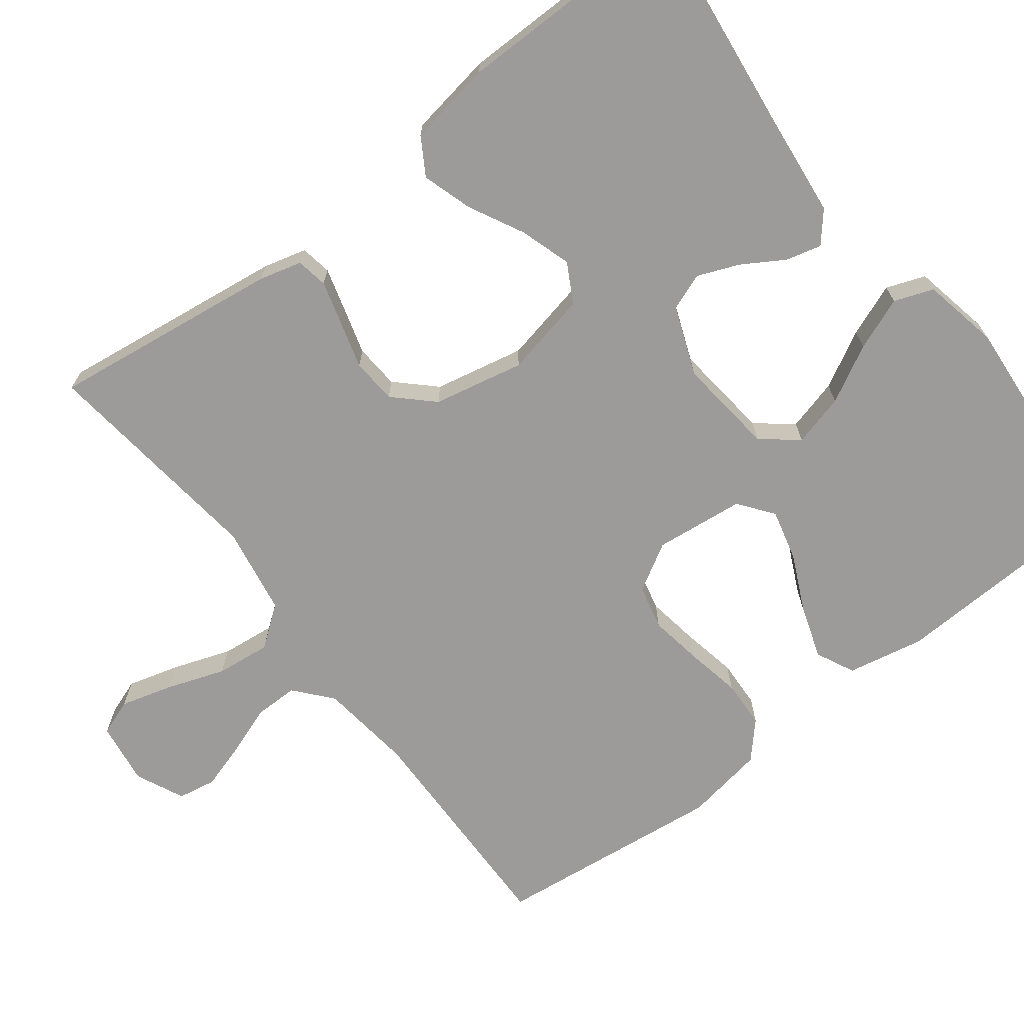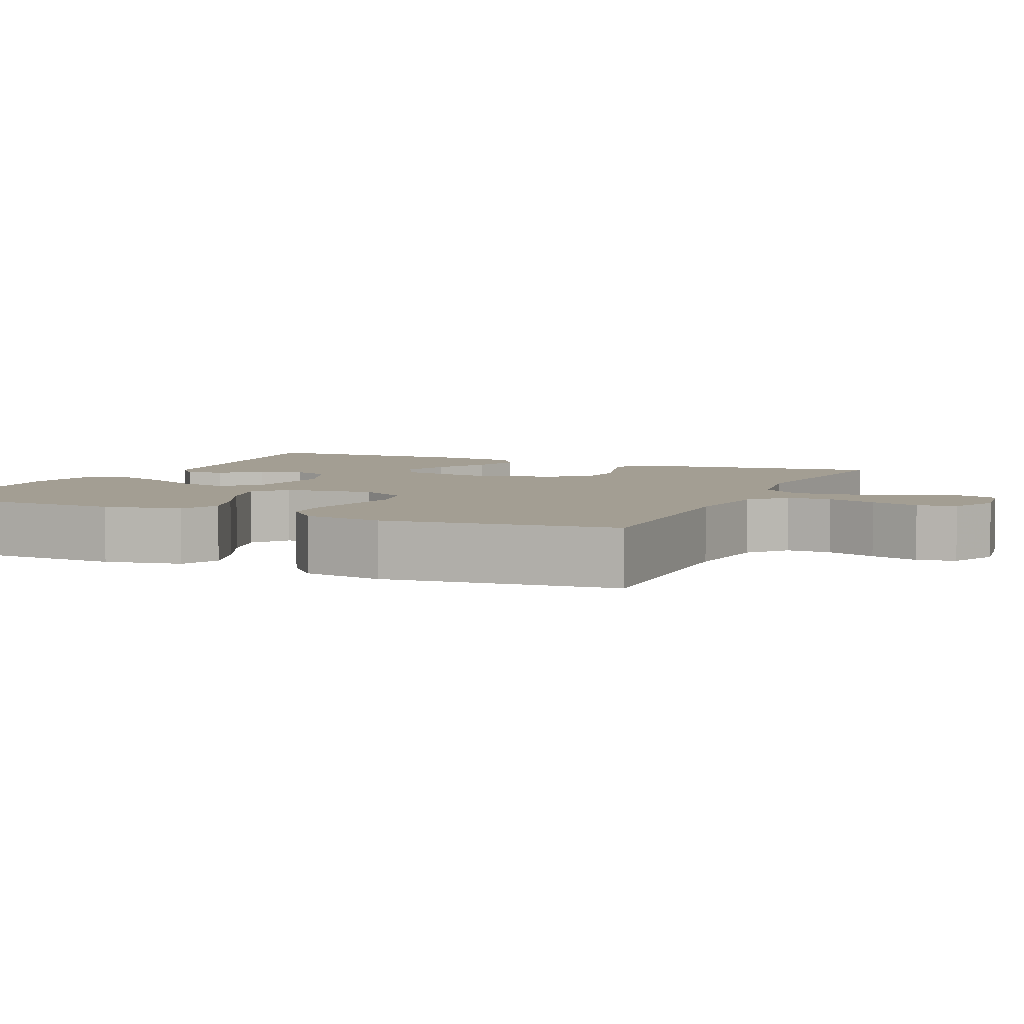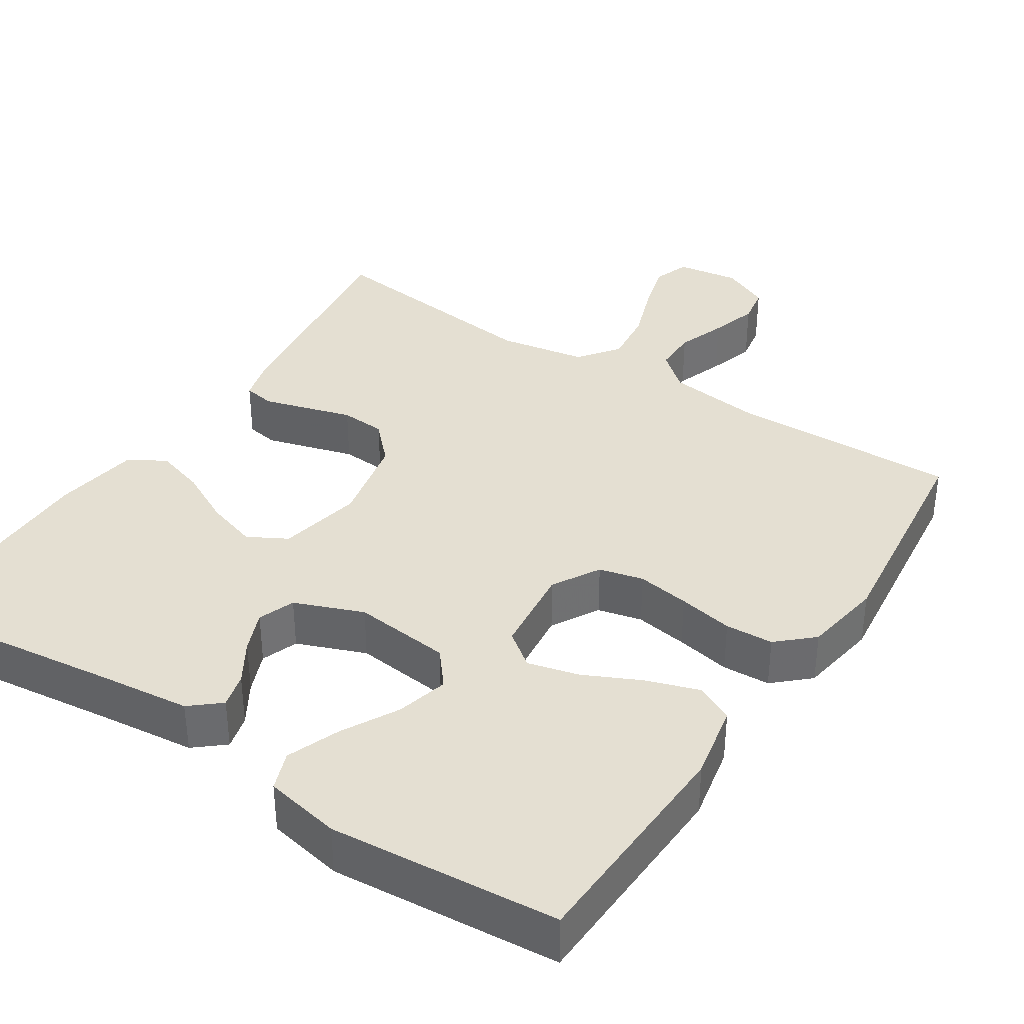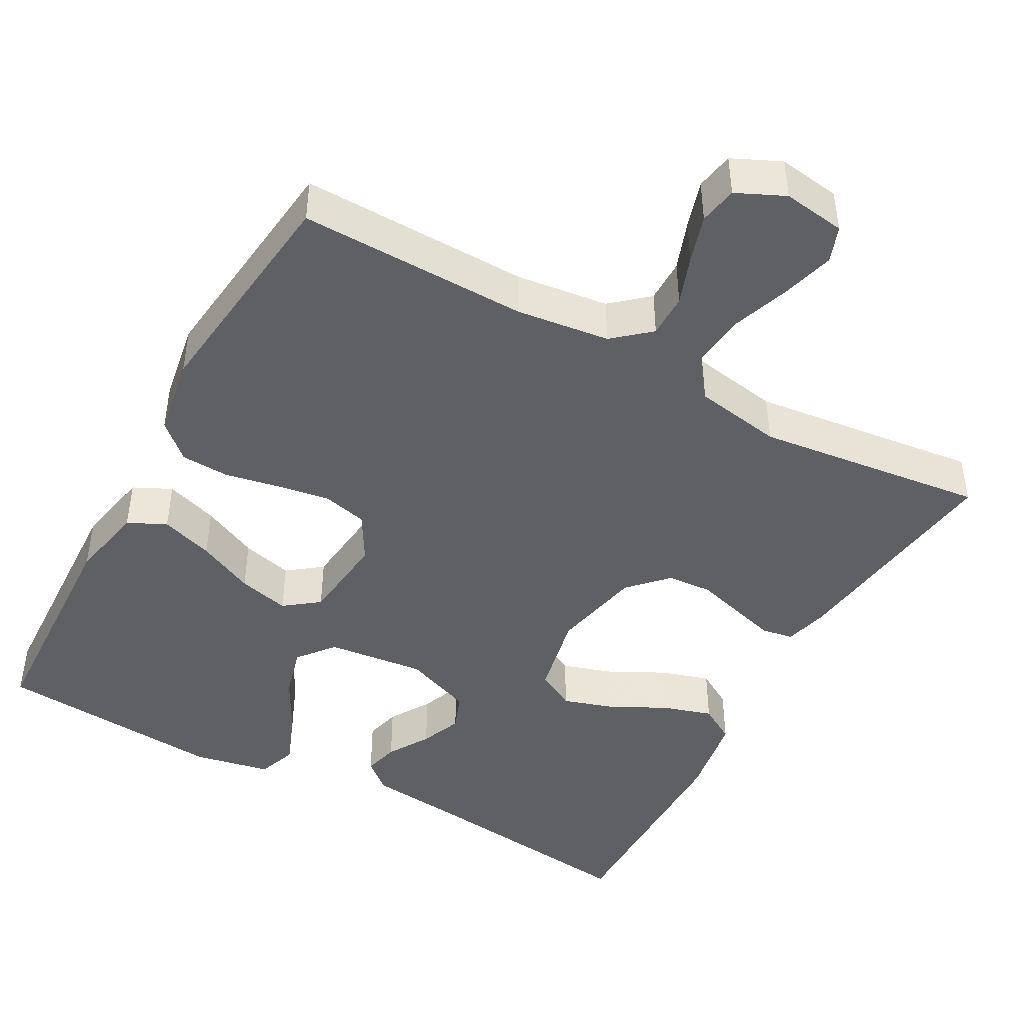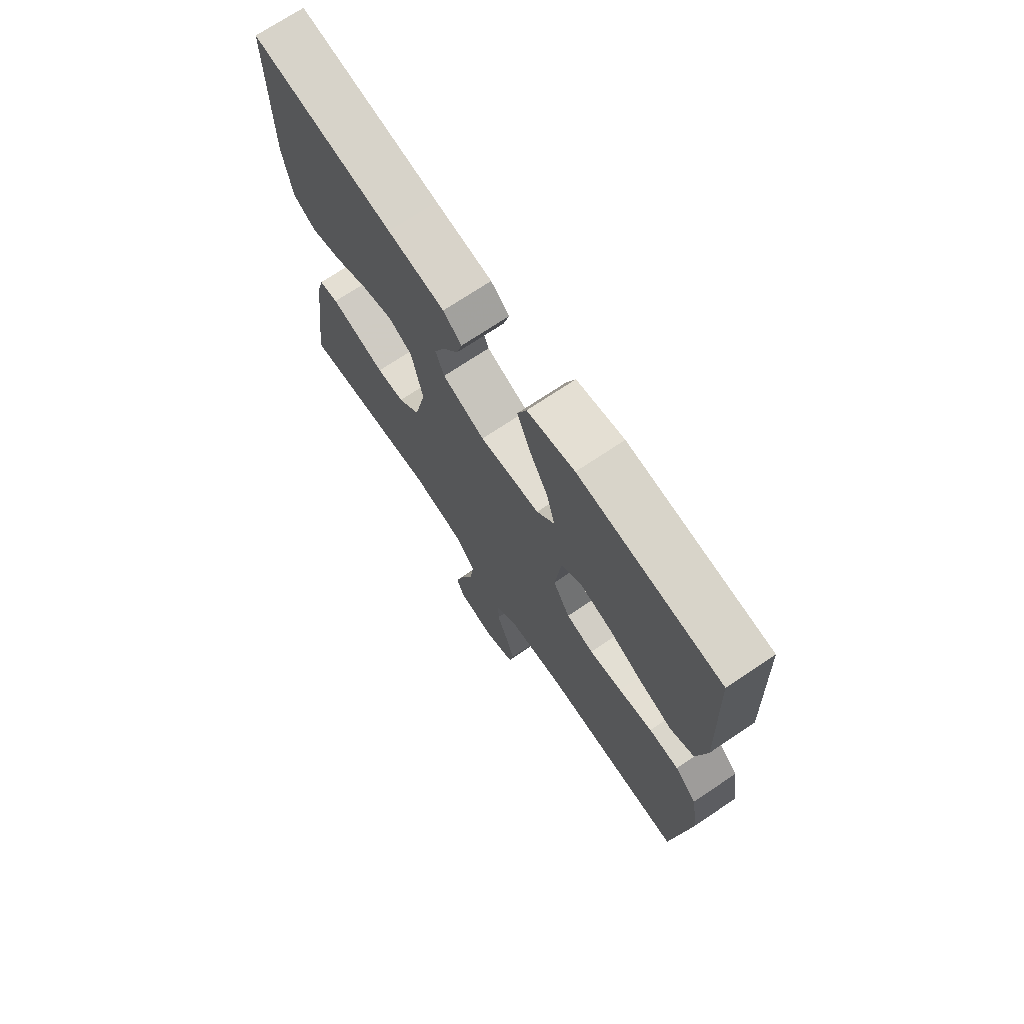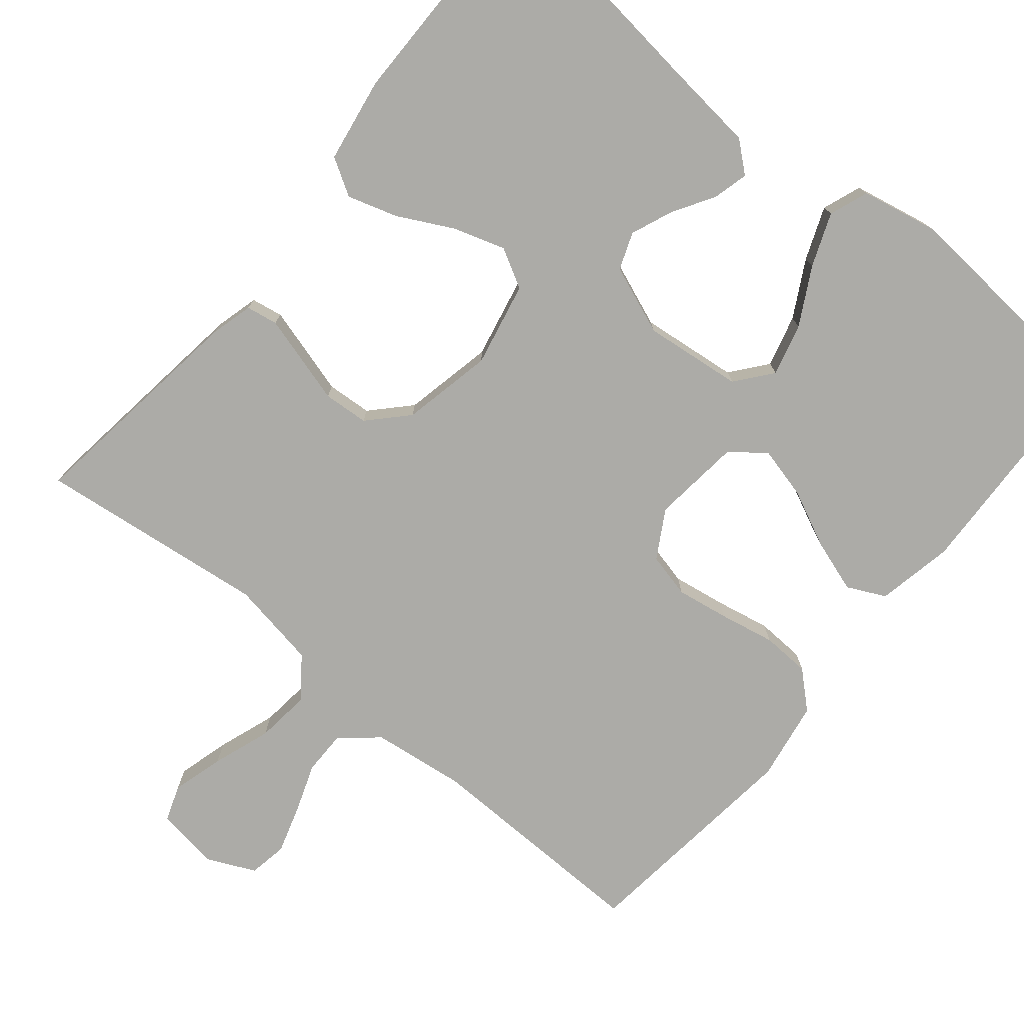
<metadata>
{"format":"obj","ext":"obj","renderer":"f3d","projection":"perspective","resolution":1024,"background":"white","views":[{"elev":-69.8,"azim":-52.4,"up":"+Y"},{"elev":5.2,"azim":114.0,"up":"+Y"},{"elev":37.0,"azim":33.0,"up":"+Y"},{"elev":-45.0,"azim":151.3,"up":"+Y"},{"elev":71.8,"azim":56.1,"up":"+Z"},{"elev":-76.2,"azim":-39.4,"up":"+Y"}]}
</metadata>
<code>
v 0.5 0.07 0.5
v 0.512 0.07 0.2
v 0.492 0.07 0.1
v 0.442 0.07 0.076
v 0.373 0.07 0.099
v 0.299 0.07 0.134
v 0.232 0.07 0.151
v 0.187 0.07 0.117
v 0.174 0.07 0
v 0.21 0.07 -0.062
v 0.268 0.07 -0.076
v 0.337 0.07 -0.065
v 0.409 0.07 -0.051
v 0.472 0.07 -0.054
v 0.518 0.07 -0.096
v 0.535 0.07 -0.2
v 0.5 0.07 -0.5
v 0.2 0.07 -0.494
v 0.078 0.07 -0.509
v 0.03 0.07 -0.55
v 0.03 0.07 -0.607
v 0.053 0.07 -0.671
v 0.072 0.07 -0.733
v 0.063 0.07 -0.783
v 0 0.07 -0.812
v -0.082 0.07 -0.8
v -0.099 0.07 -0.753
v -0.08 0.07 -0.685
v -0.053 0.07 -0.609
v -0.045 0.07 -0.538
v -0.085 0.07 -0.485
v -0.2 0.07 -0.465
v -0.5 0.07 -0.5
v -0.46 0.07 -0.2
v -0.445 0.07 -0.144
v -0.404 0.07 -0.137
v -0.348 0.07 -0.153
v -0.286 0.07 -0.171
v -0.227 0.07 -0.167
v -0.18 0.07 -0.118
v -0.155 0.07 0
v -0.178 0.07 0.11
v -0.229 0.07 0.138
v -0.296 0.07 0.117
v -0.368 0.07 0.08
v -0.433 0.07 0.06
v -0.481 0.07 0.089
v -0.499 0.07 0.2
v -0.5 0.07 0.5
v -0.2 0.07 0.464
v -0.08 0.07 0.451
v -0.041 0.07 0.418
v -0.053 0.07 0.372
v -0.086 0.07 0.318
v -0.108 0.07 0.264
v -0.09 0.07 0.216
v 0 0.07 0.181
v 0.128 0.07 0.195
v 0.166 0.07 0.242
v 0.148 0.07 0.31
v 0.108 0.07 0.384
v 0.081 0.07 0.453
v 0.1 0.07 0.504
v 0.2 0.07 0.524
v 0.5 0 0.5
v 0.512 0 0.2
v 0.492 0 0.1
v 0.442 0 0.076
v 0.373 0 0.099
v 0.299 0 0.134
v 0.232 0 0.151
v 0.187 0 0.117
v 0.174 0 0
v 0.21 0 -0.062
v 0.268 0 -0.076
v 0.337 0 -0.065
v 0.409 0 -0.051
v 0.472 0 -0.054
v 0.518 0 -0.096
v 0.535 0 -0.2
v 0.5 0 -0.5
v 0.2 0 -0.494
v 0.078 0 -0.509
v 0.03 0 -0.55
v 0.03 0 -0.607
v 0.053 0 -0.671
v 0.072 0 -0.733
v 0.063 0 -0.783
v 0 0 -0.812
v -0.082 0 -0.8
v -0.099 0 -0.753
v -0.08 0 -0.685
v -0.053 0 -0.609
v -0.045 0 -0.538
v -0.085 0 -0.485
v -0.2 0 -0.465
v -0.5 0 -0.5
v -0.46 0 -0.2
v -0.445 0 -0.144
v -0.404 0 -0.137
v -0.348 0 -0.153
v -0.286 0 -0.171
v -0.227 0 -0.167
v -0.18 0 -0.118
v -0.155 0 0
v -0.178 0 0.11
v -0.229 0 0.138
v -0.296 0 0.117
v -0.368 0 0.08
v -0.433 0 0.06
v -0.481 0 0.089
v -0.499 0 0.2
v -0.5 0 0.5
v -0.2 0 0.464
v -0.08 0 0.451
v -0.041 0 0.418
v -0.053 0 0.372
v -0.086 0 0.318
v -0.108 0 0.264
v -0.09 0 0.216
v 0 0 0.181
v 0.128 0 0.195
v 0.166 0 0.242
v 0.148 0 0.31
v 0.108 0 0.384
v 0.081 0 0.453
v 0.1 0 0.504
v 0.2 0 0.524
f 4 5 6
f 3 4 6
f 2 3 6
f 1 2 6
f 64 1 6
f 63 64 6
f 62 63 6
f 61 62 6
f 60 61 6
f 59 60 6 7
f 58 59 7 8
f 57 58 8 9
f 56 57 9 10
f 52 53 54
f 51 52 54
f 50 51 54
f 50 54 55
f 49 50 55
f 48 49 55
f 47 48 55
f 46 47 55
f 45 46 55
f 44 45 55
f 43 44 55 56
f 36 37 38
f 35 36 38
f 34 35 38
f 33 34 38
f 32 33 38
f 31 32 38 39
f 30 31 39 40
f 27 28 29
f 26 27 29
f 25 26 29
f 24 25 29
f 23 24 29
f 22 23 29
f 21 22 29
f 20 21 29 30
f 30 40 41
f 20 30 41
f 19 20 41
f 16 17 18
f 15 16 18
f 14 15 18
f 13 14 18
f 12 13 18
f 11 12 18 19
f 42 43 56 10
f 10 11 19 41
f 10 41 42
f 70 69 68
f 70 68 67
f 70 67 66
f 70 66 65
f 70 65 128
f 70 128 127
f 70 127 126
f 70 126 125
f 70 125 124
f 71 70 124 123
f 72 71 123 122
f 73 72 122 121
f 74 73 121 120
f 118 117 116
f 118 116 115
f 118 115 114
f 119 118 114
f 119 114 113
f 119 113 112
f 119 112 111
f 119 111 110
f 119 110 109
f 119 109 108
f 120 119 108 107
f 102 101 100
f 102 100 99
f 102 99 98
f 102 98 97
f 102 97 96
f 103 102 96 95
f 104 103 95 94
f 93 92 91
f 93 91 90
f 93 90 89
f 93 89 88
f 93 88 87
f 93 87 86
f 93 86 85
f 94 93 85 84
f 105 104 94
f 105 94 84
f 105 84 83
f 82 81 80
f 82 80 79
f 82 79 78
f 82 78 77
f 82 77 76
f 83 82 76 75
f 74 120 107 106
f 105 83 75 74
f 106 105 74
f 1 65 66 2
f 2 66 67 3
f 3 67 68 4
f 4 68 69 5
f 5 69 70 6
f 6 70 71 7
f 7 71 72 8
f 8 72 73 9
f 9 73 74 10
f 10 74 75 11
f 11 75 76 12
f 12 76 77 13
f 13 77 78 14
f 14 78 79 15
f 15 79 80 16
f 16 80 81 17
f 17 81 82 18
f 18 82 83 19
f 19 83 84 20
f 20 84 85 21
f 21 85 86 22
f 22 86 87 23
f 23 87 88 24
f 24 88 89 25
f 25 89 90 26
f 26 90 91 27
f 27 91 92 28
f 28 92 93 29
f 29 93 94 30
f 30 94 95 31
f 31 95 96 32
f 32 96 97 33
f 33 97 98 34
f 34 98 99 35
f 35 99 100 36
f 36 100 101 37
f 37 101 102 38
f 38 102 103 39
f 39 103 104 40
f 40 104 105 41
f 41 105 106 42
f 42 106 107 43
f 43 107 108 44
f 44 108 109 45
f 45 109 110 46
f 46 110 111 47
f 47 111 112 48
f 48 112 113 49
f 49 113 114 50
f 50 114 115 51
f 51 115 116 52
f 52 116 117 53
f 53 117 118 54
f 54 118 119 55
f 55 119 120 56
f 56 120 121 57
f 57 121 122 58
f 58 122 123 59
f 59 123 124 60
f 60 124 125 61
f 61 125 126 62
f 62 126 127 63
f 63 127 128 64
f 64 128 65 1

</code>
